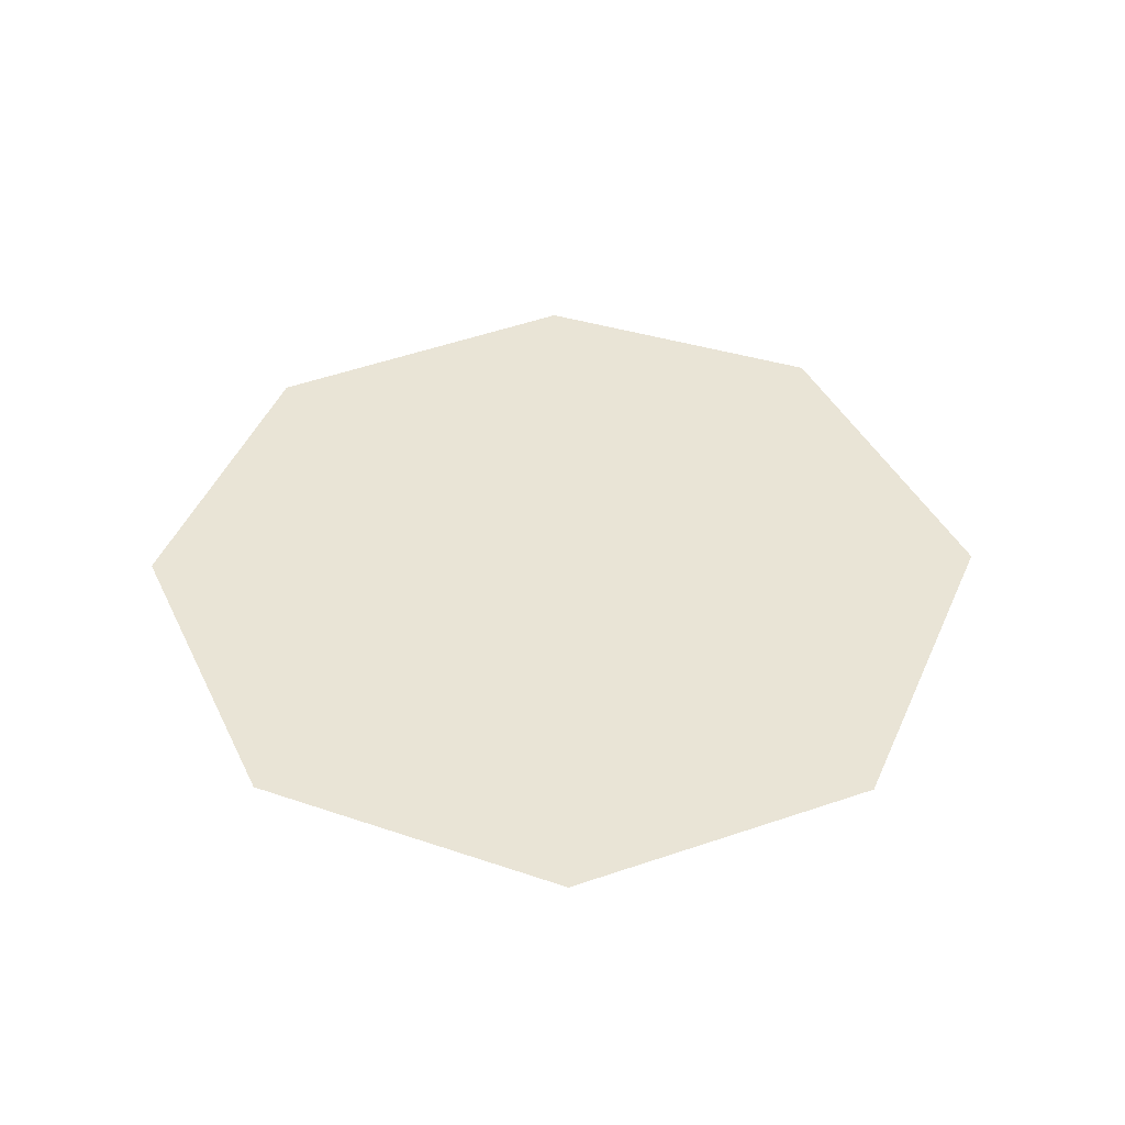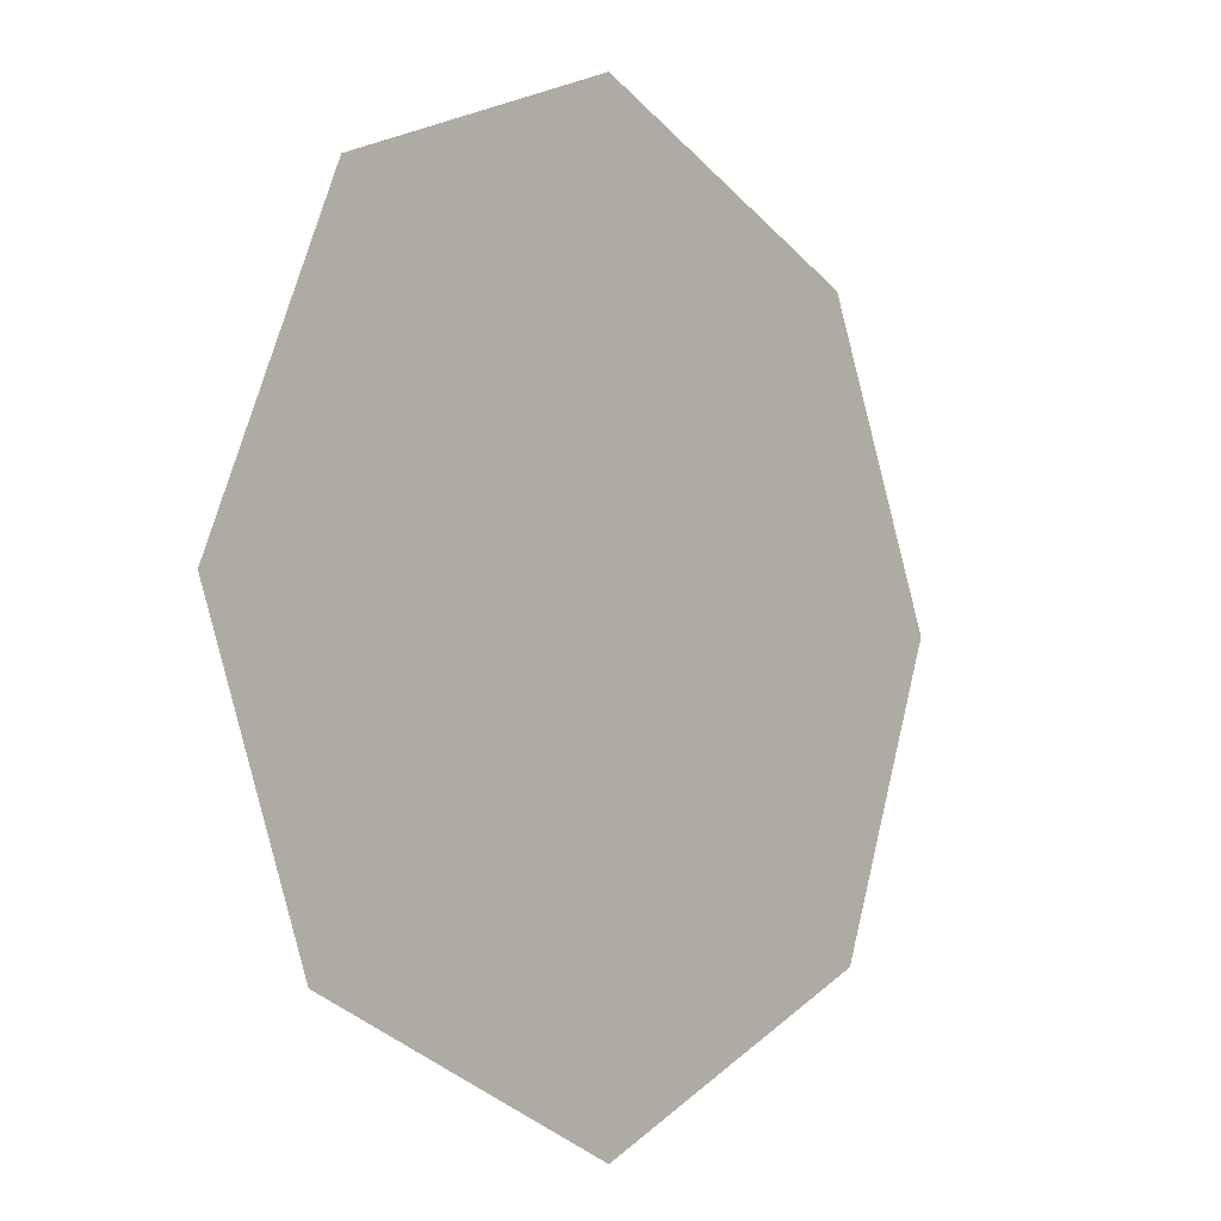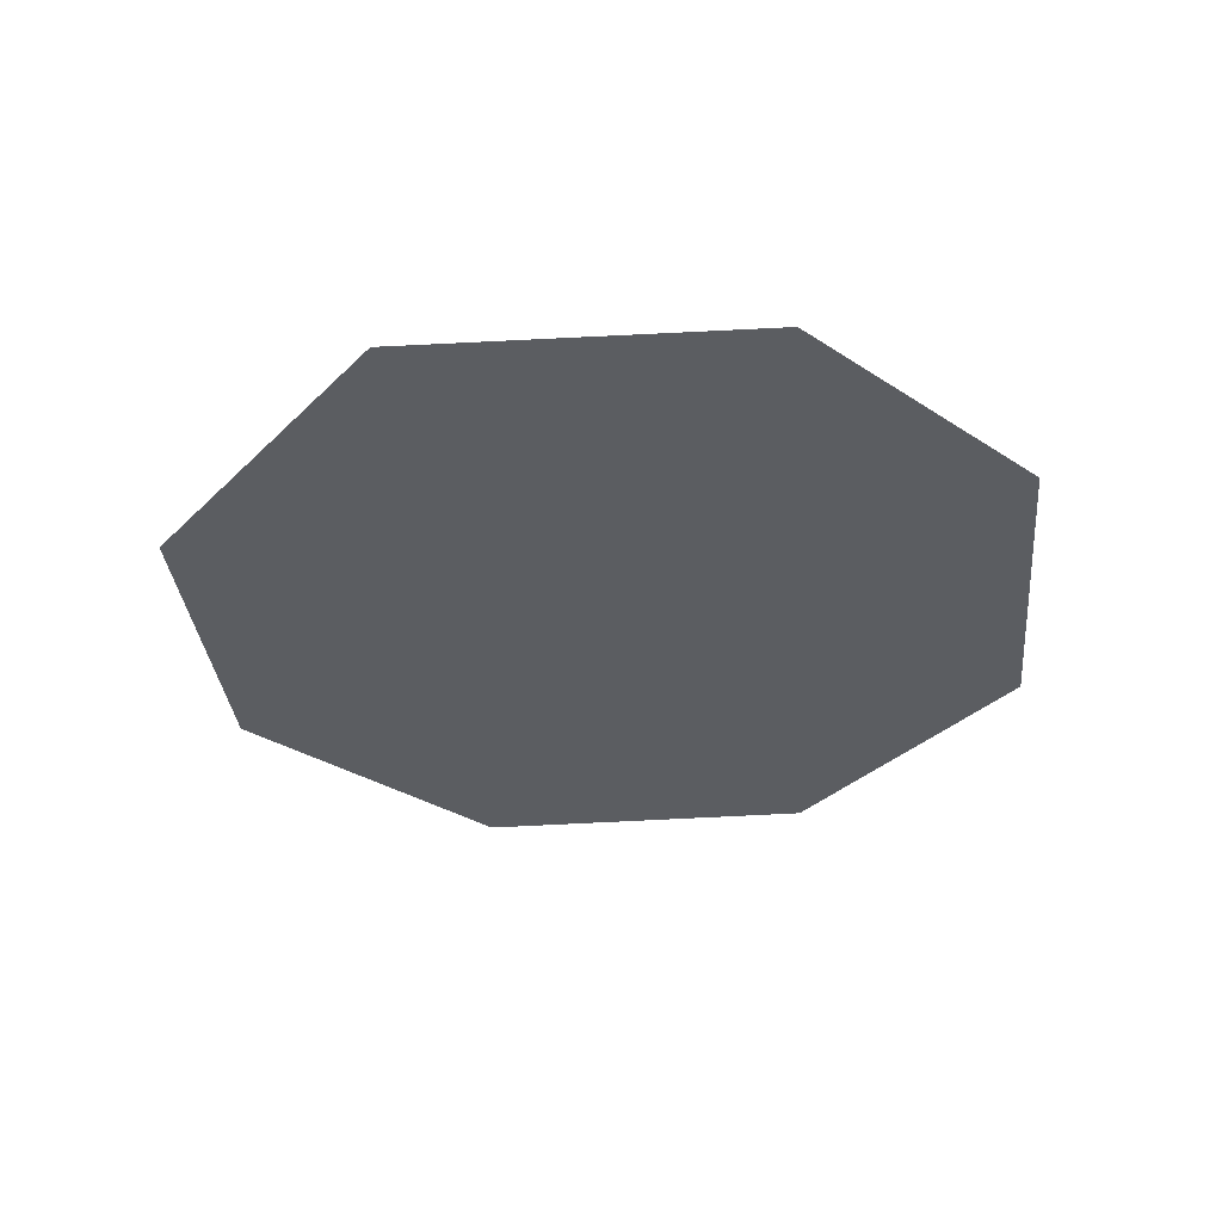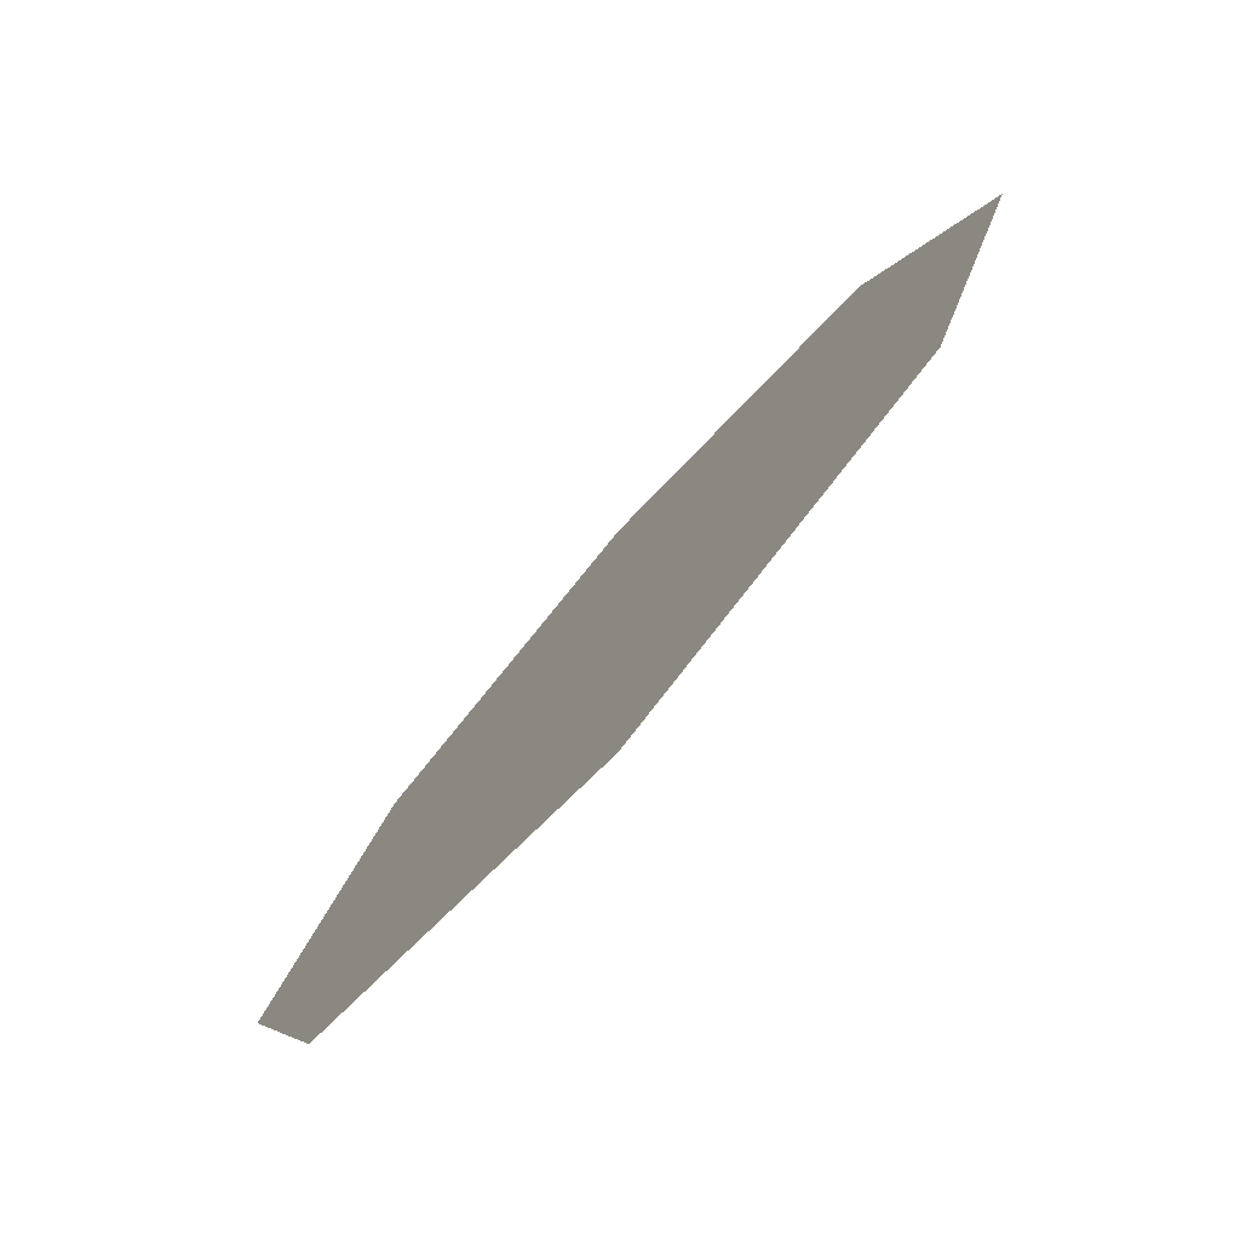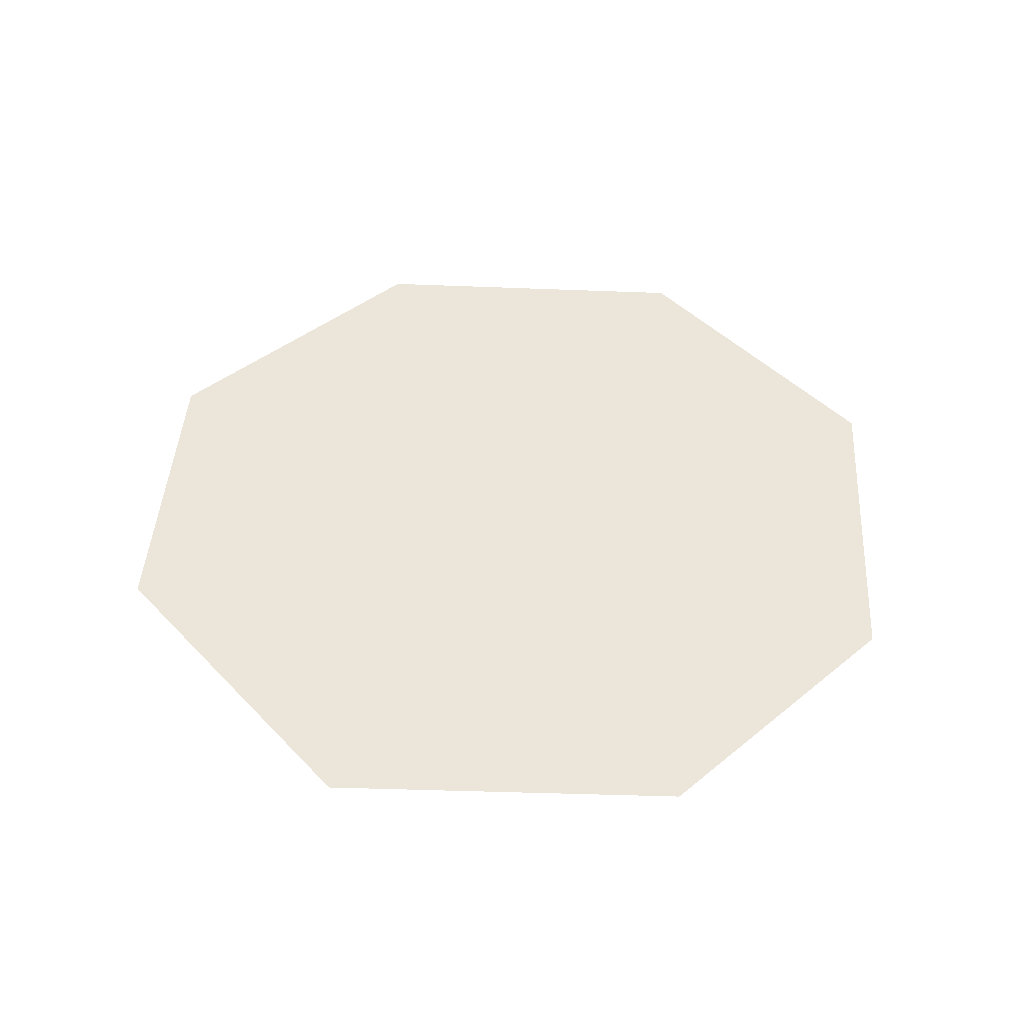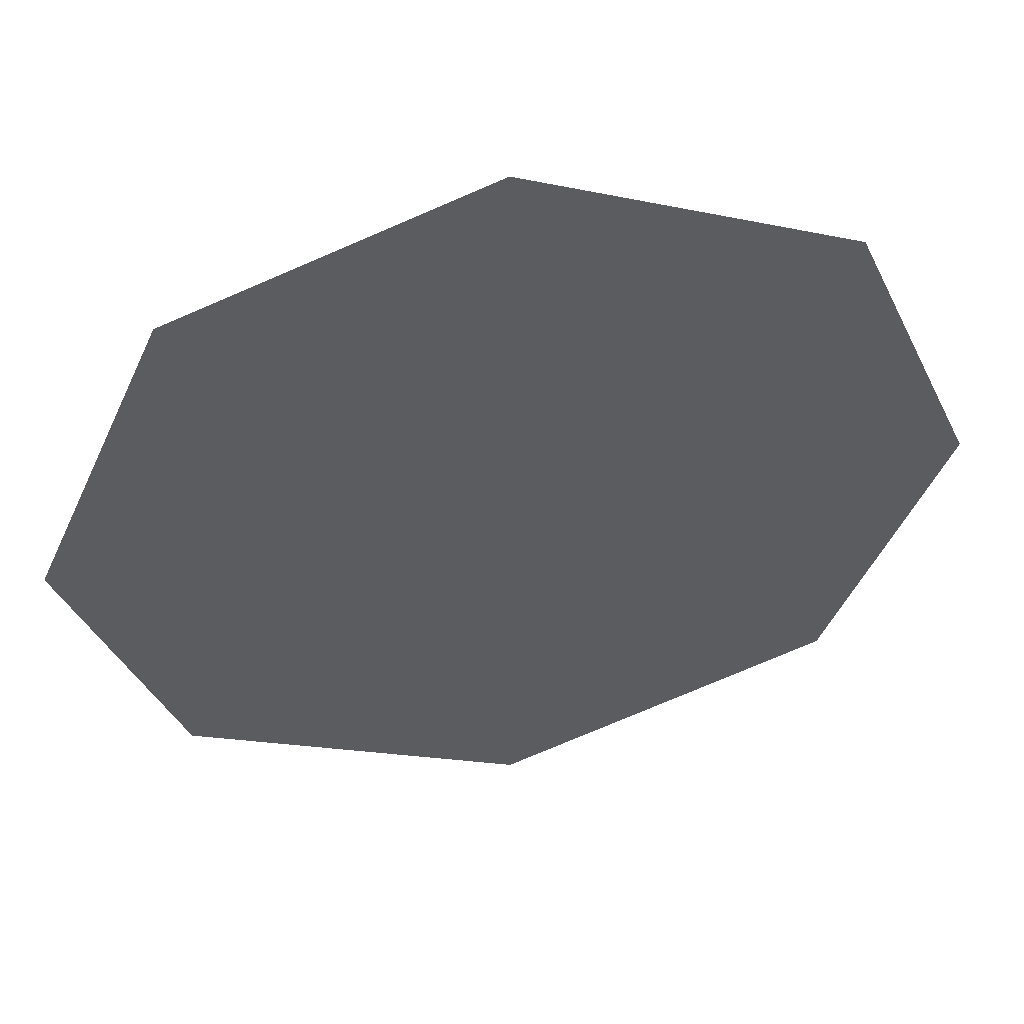
<metadata>
{"format":"obj","ext":"obj","renderer":"f3d","projection":"perspective","resolution":1024,"background":"white","views":[{"elev":42.5,"azim":-91.0,"up":"+Z"},{"elev":-4.4,"azim":129.7,"up":"+Y"},{"elev":-35.7,"azim":28.3,"up":"+Z"},{"elev":-78.9,"azim":-131.4,"up":"+Y"},{"elev":46.7,"azim":26.1,"up":"+Z"},{"elev":51.1,"azim":169.2,"up":"+Y"}]}
</metadata>
<code>
v 9.881e-15 -7.723e-09 0
v 1.133e-07 0.7505 0
v 0.7611 -1.227e-07 0
v 0.526 0.5413 0
v -0.7683 1.083e-07 0
v -0.5461 0.518 0
v 9.881e-15 -7.723e-09 0
v 1.133e-07 0.7505 0
v -1.145e-07 -0.7582 0
v 9.881e-15 -7.723e-09 0
v 0.5725 -0.4998 0
v 0.7611 -1.227e-07 0
v -1.145e-07 -0.7582 0
v -0.5693 -0.5102 0
v 9.881e-15 -7.723e-09 0
v -0.7683 1.083e-07 0
g center_lower
f 1 3 2
f 2 3 4
f 5 7 6
f 6 7 8
f 9 11 10
f 10 11 12
f 13 15 14
f 14 15 16

</code>
